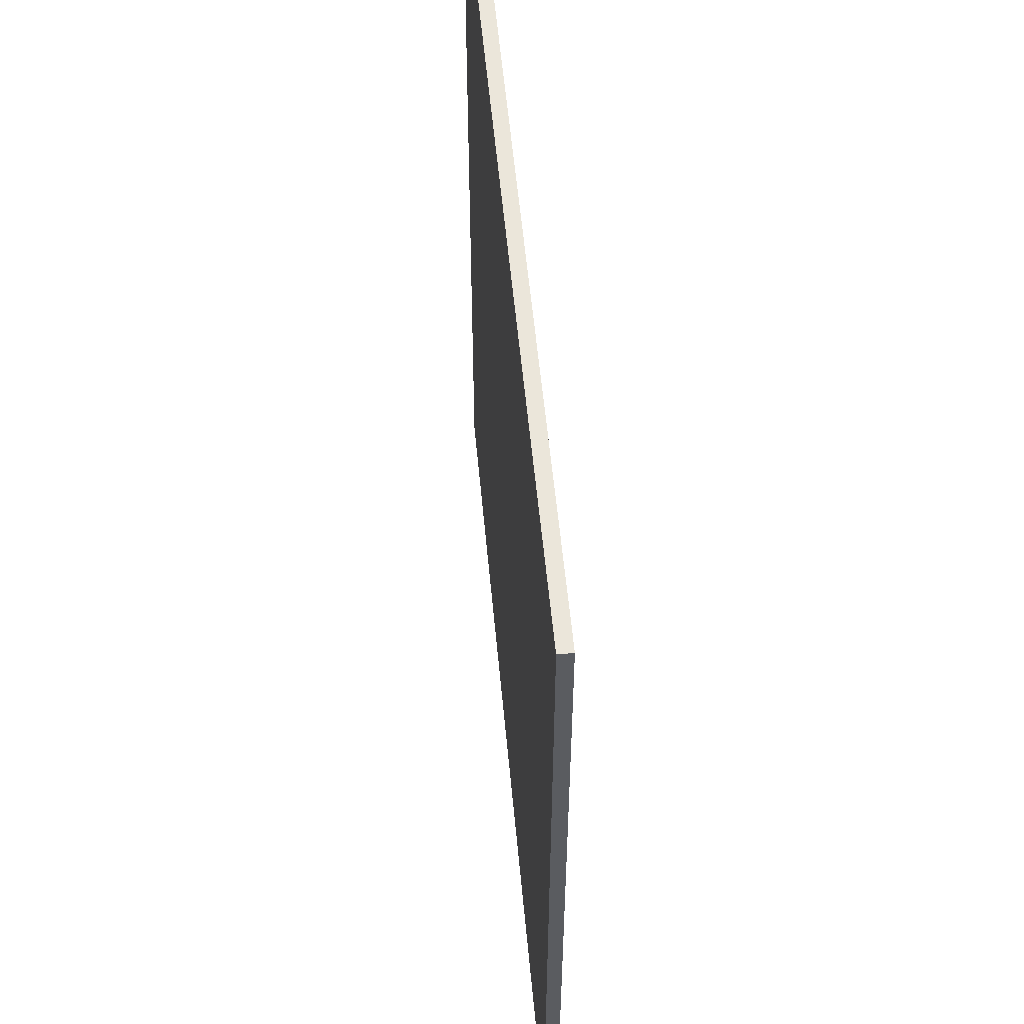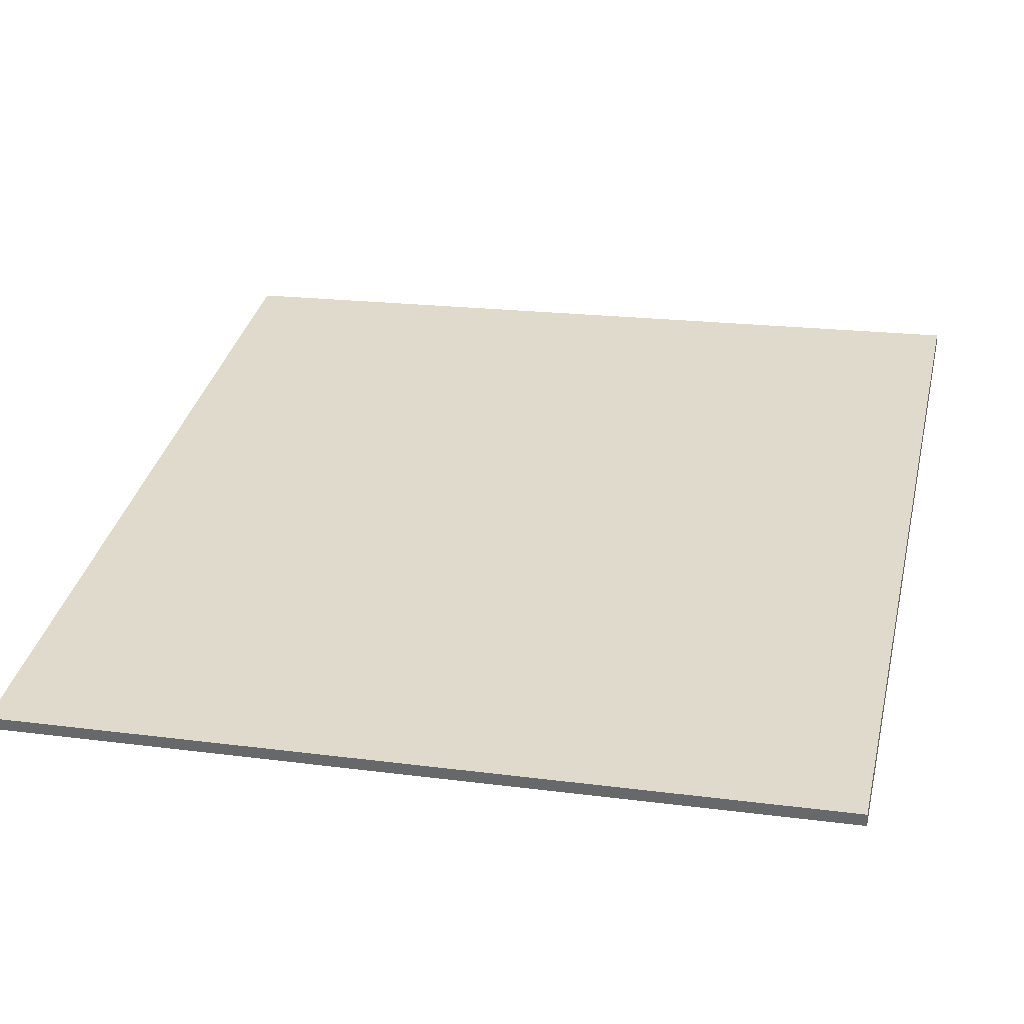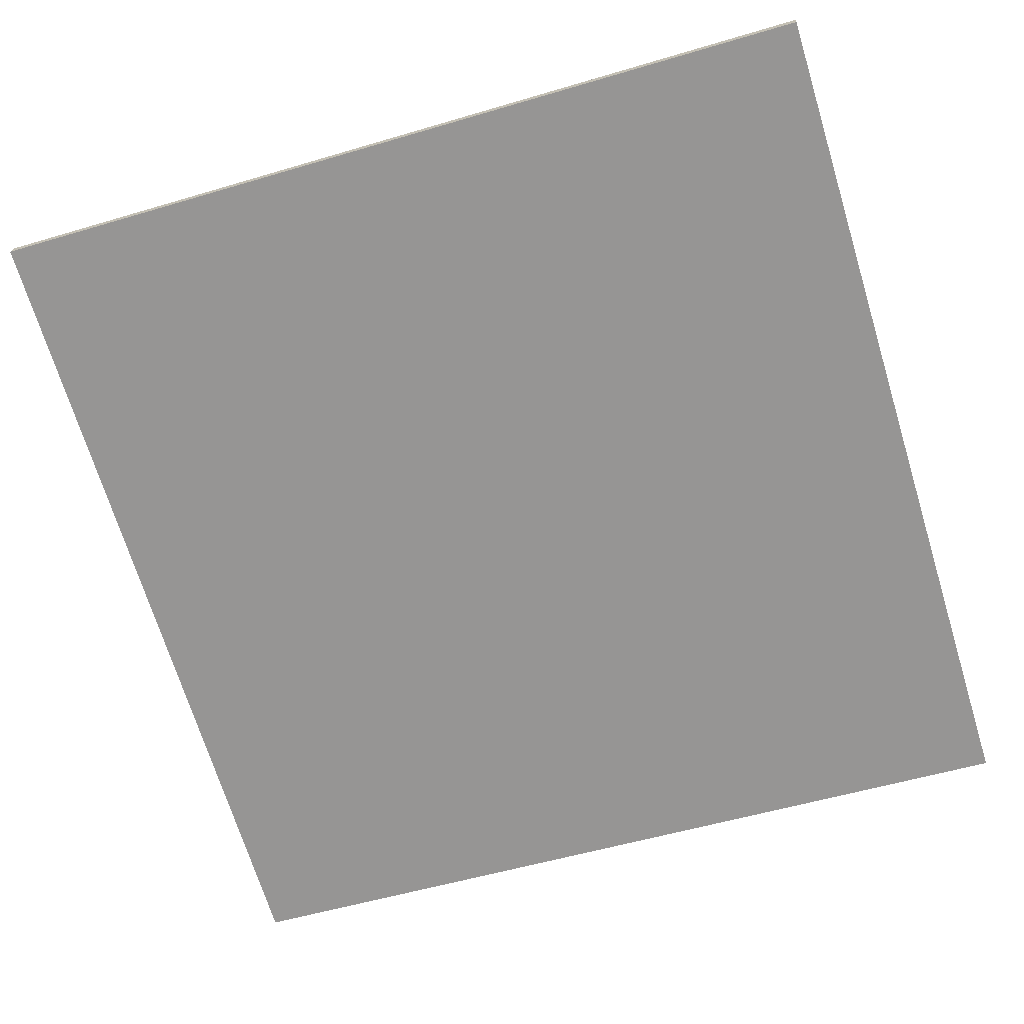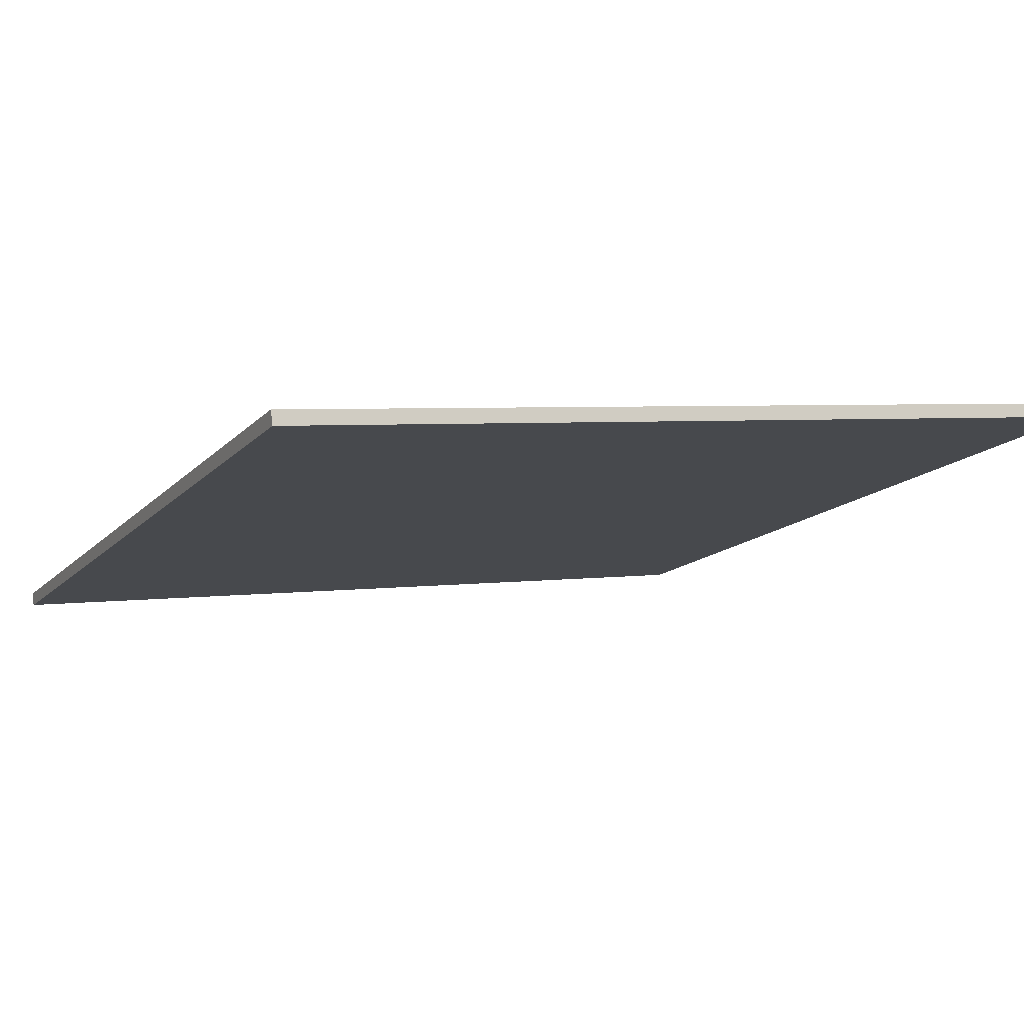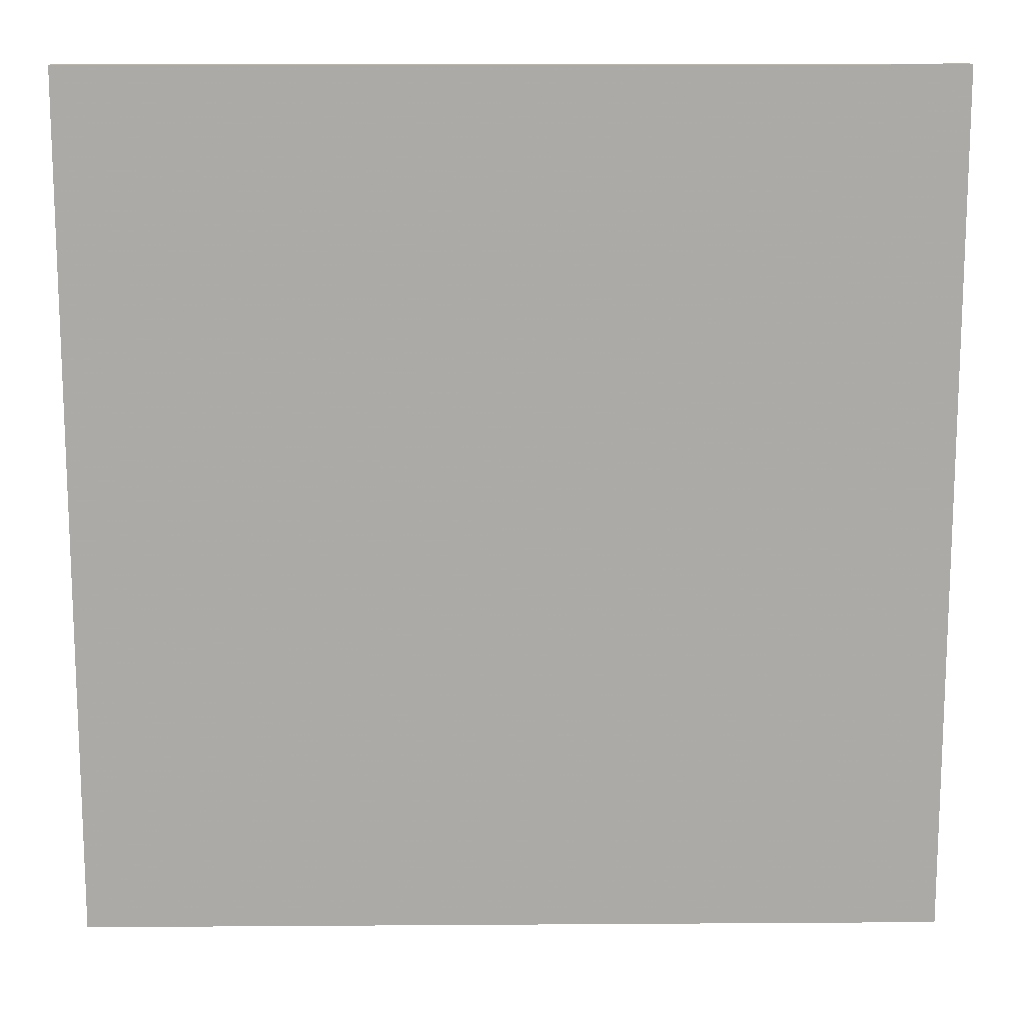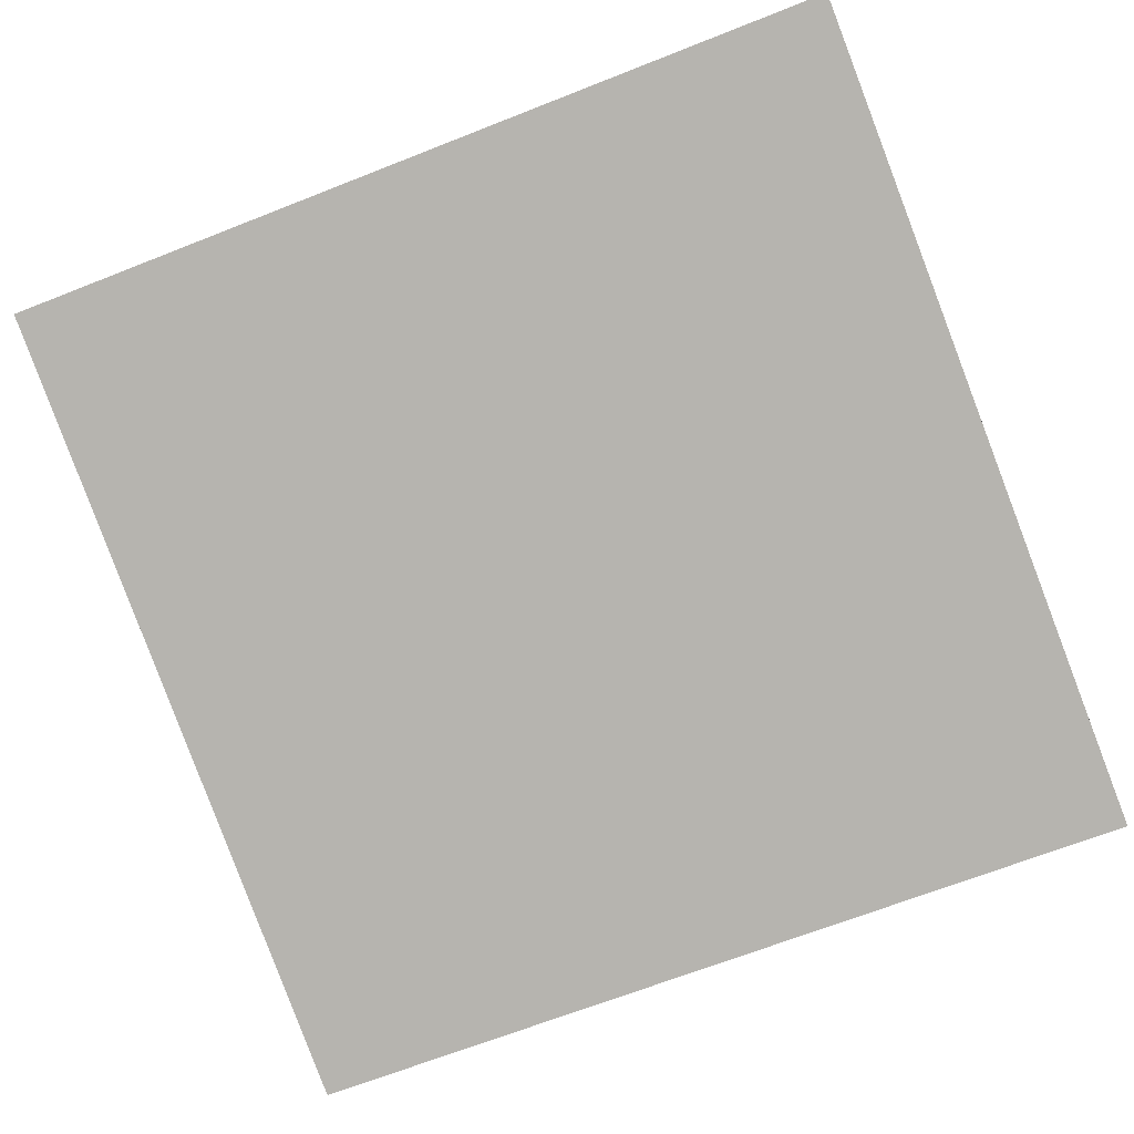
<metadata>
{"format":"obj","ext":"obj","renderer":"f3d","projection":"perspective","resolution":1024,"background":"white","views":[{"elev":54.9,"azim":-79.6,"up":"+Z"},{"elev":19.4,"azim":-76.2,"up":"+Y"},{"elev":-53.4,"azim":107.7,"up":"+Y"},{"elev":3.7,"azim":63.6,"up":"+Y"},{"elev":14.0,"azim":14.7,"up":"+Z"},{"elev":-67.3,"azim":111.6,"up":"+Y"}]}
</metadata>
<code>
v 55.39 31.95 -4.531
v 55.39 31.95 4.531
v 55.43 31.81 -4.531
v 55.43 31.81 4.531
v 64.12 34.39 -4.531
v 64.12 34.39 4.531
v 64.16 34.24 -4.531
v 64.16 34.24 4.531
f 1 3 4
f 4 2 1
f 5 6 8
f 8 7 5
f 1 2 6
f 6 5 1
f 3 7 8
f 8 4 3
f 1 5 7
f 7 3 1
f 2 4 8
f 8 6 2

</code>
